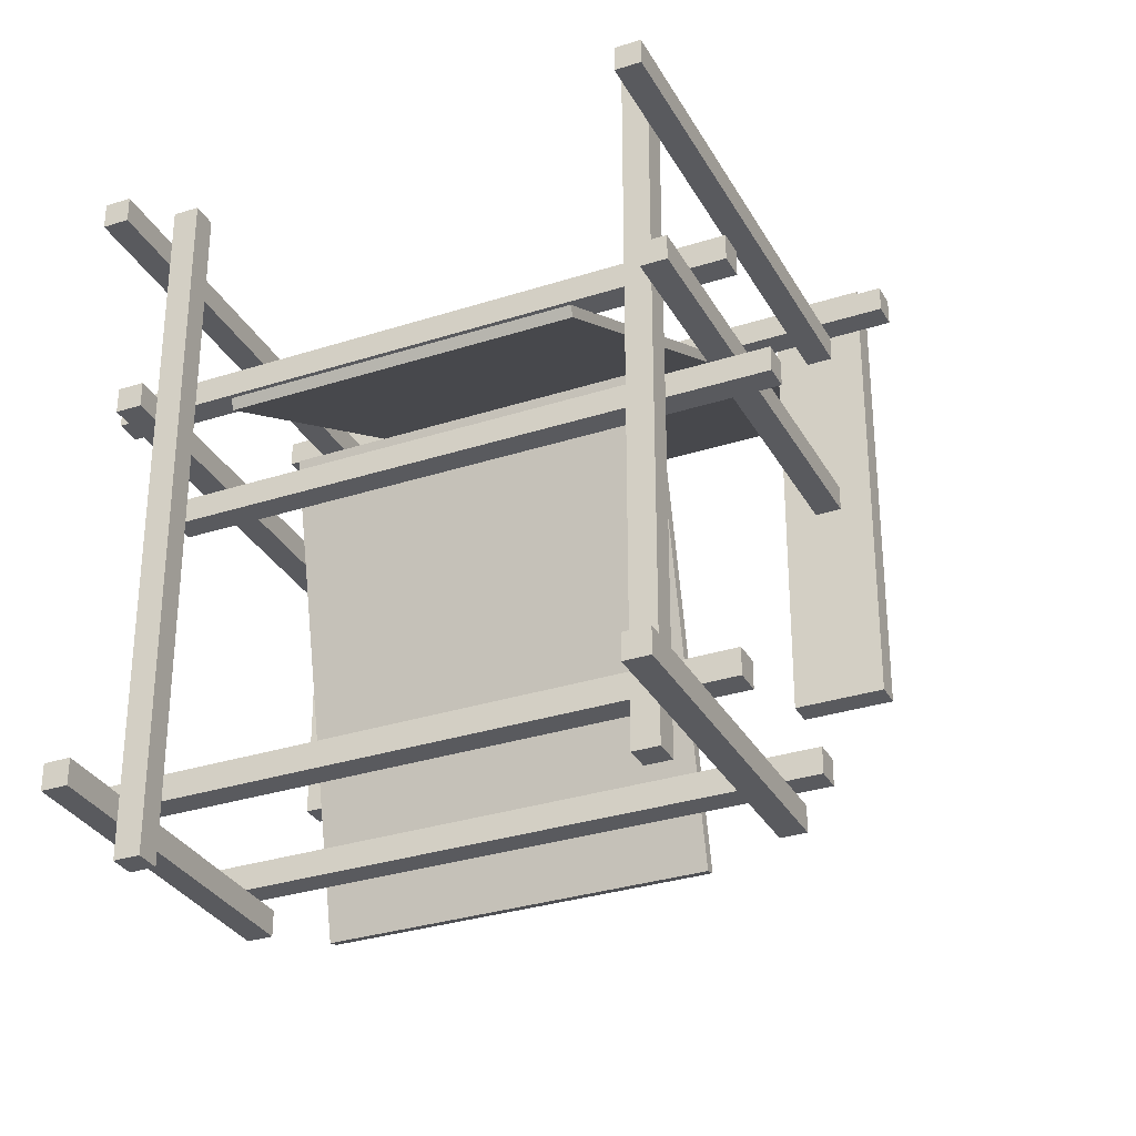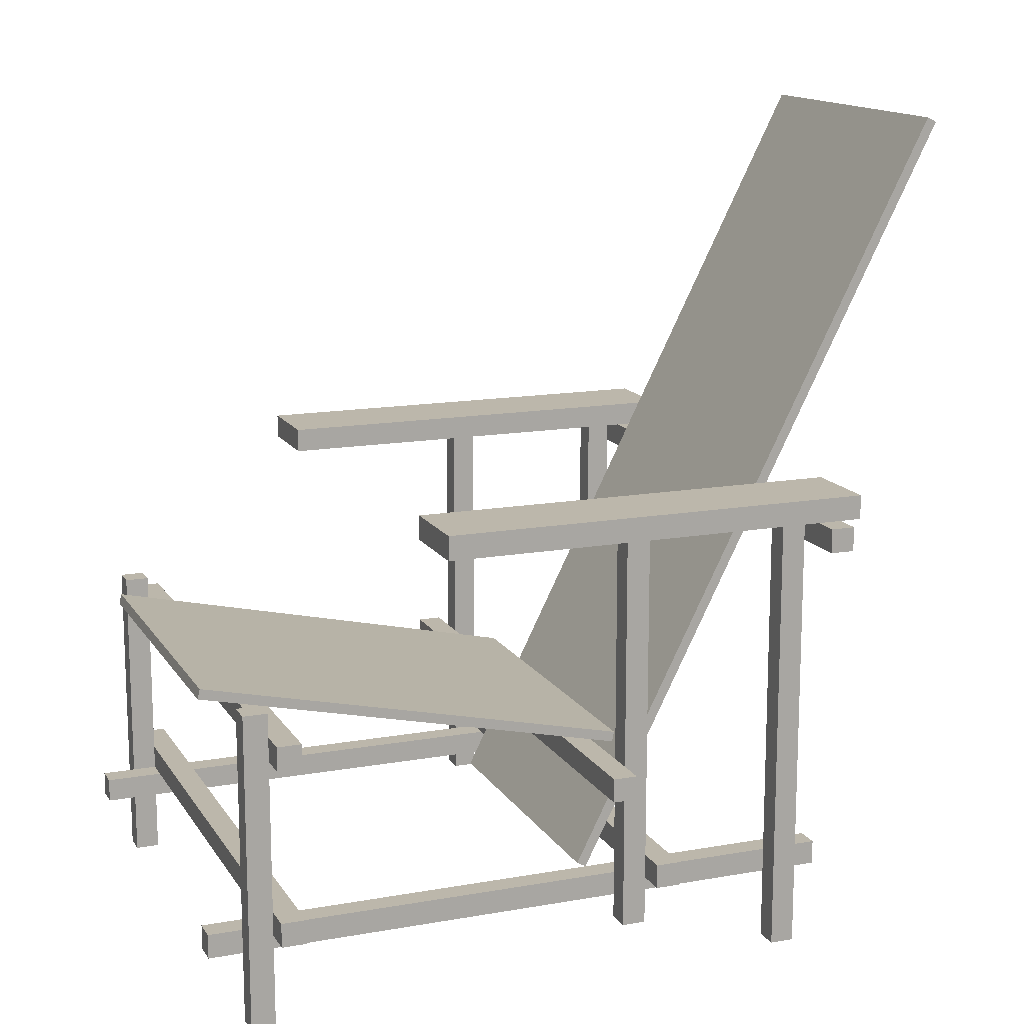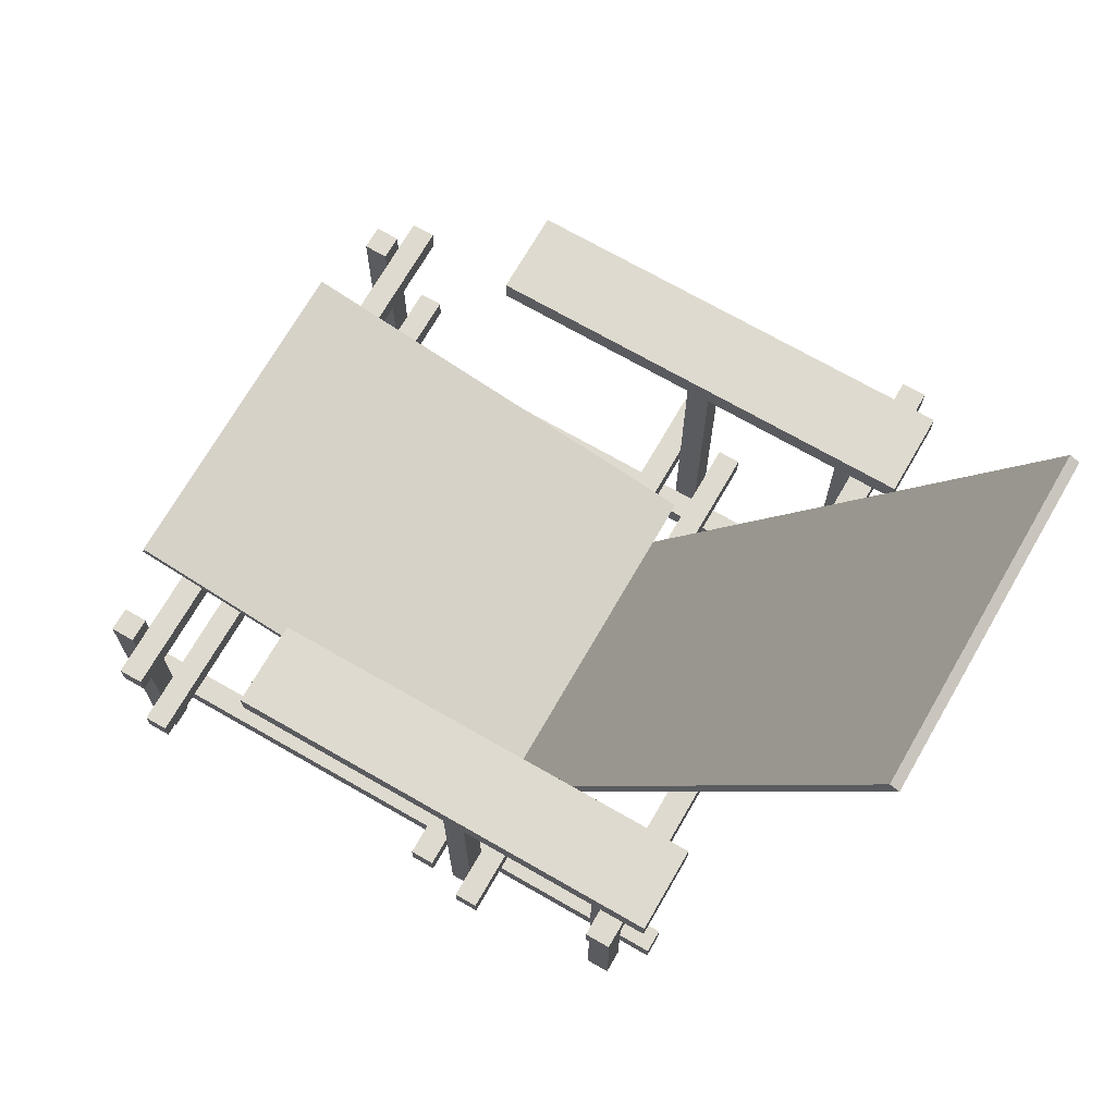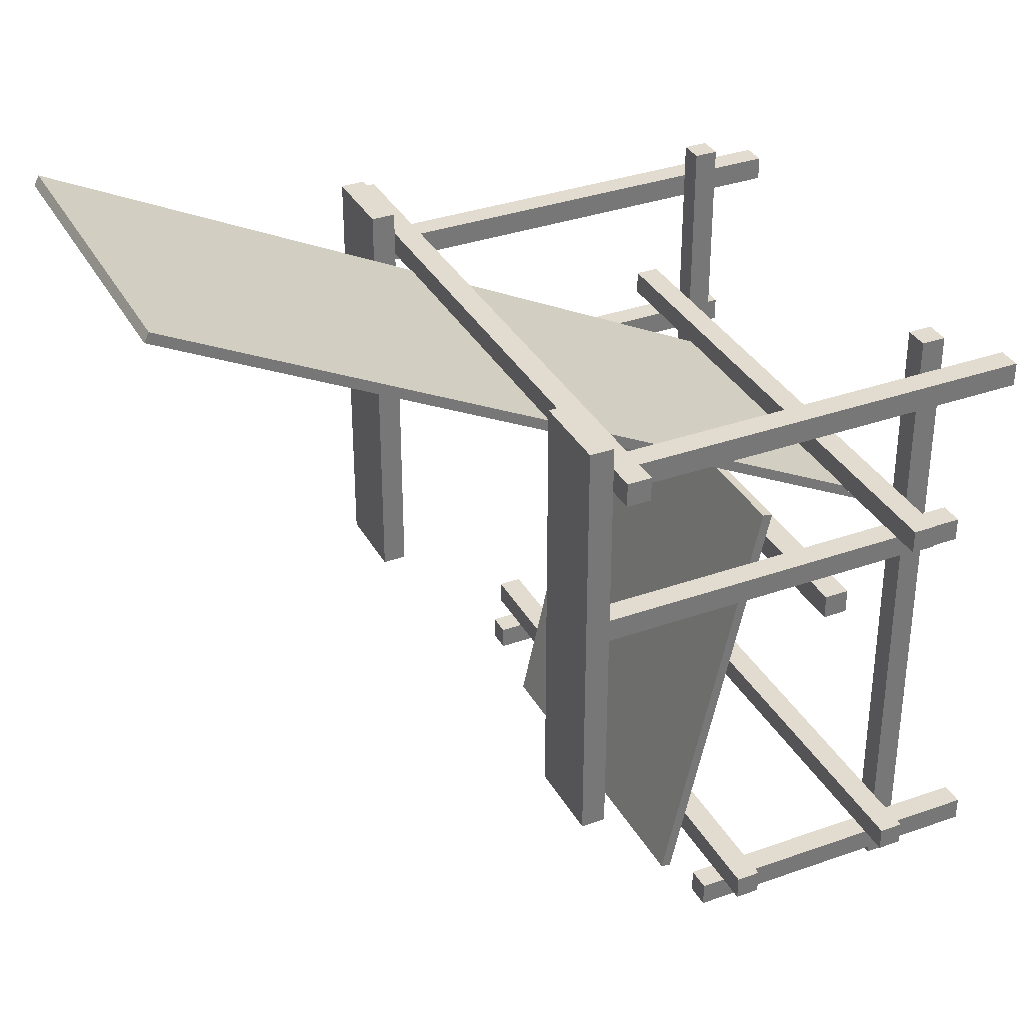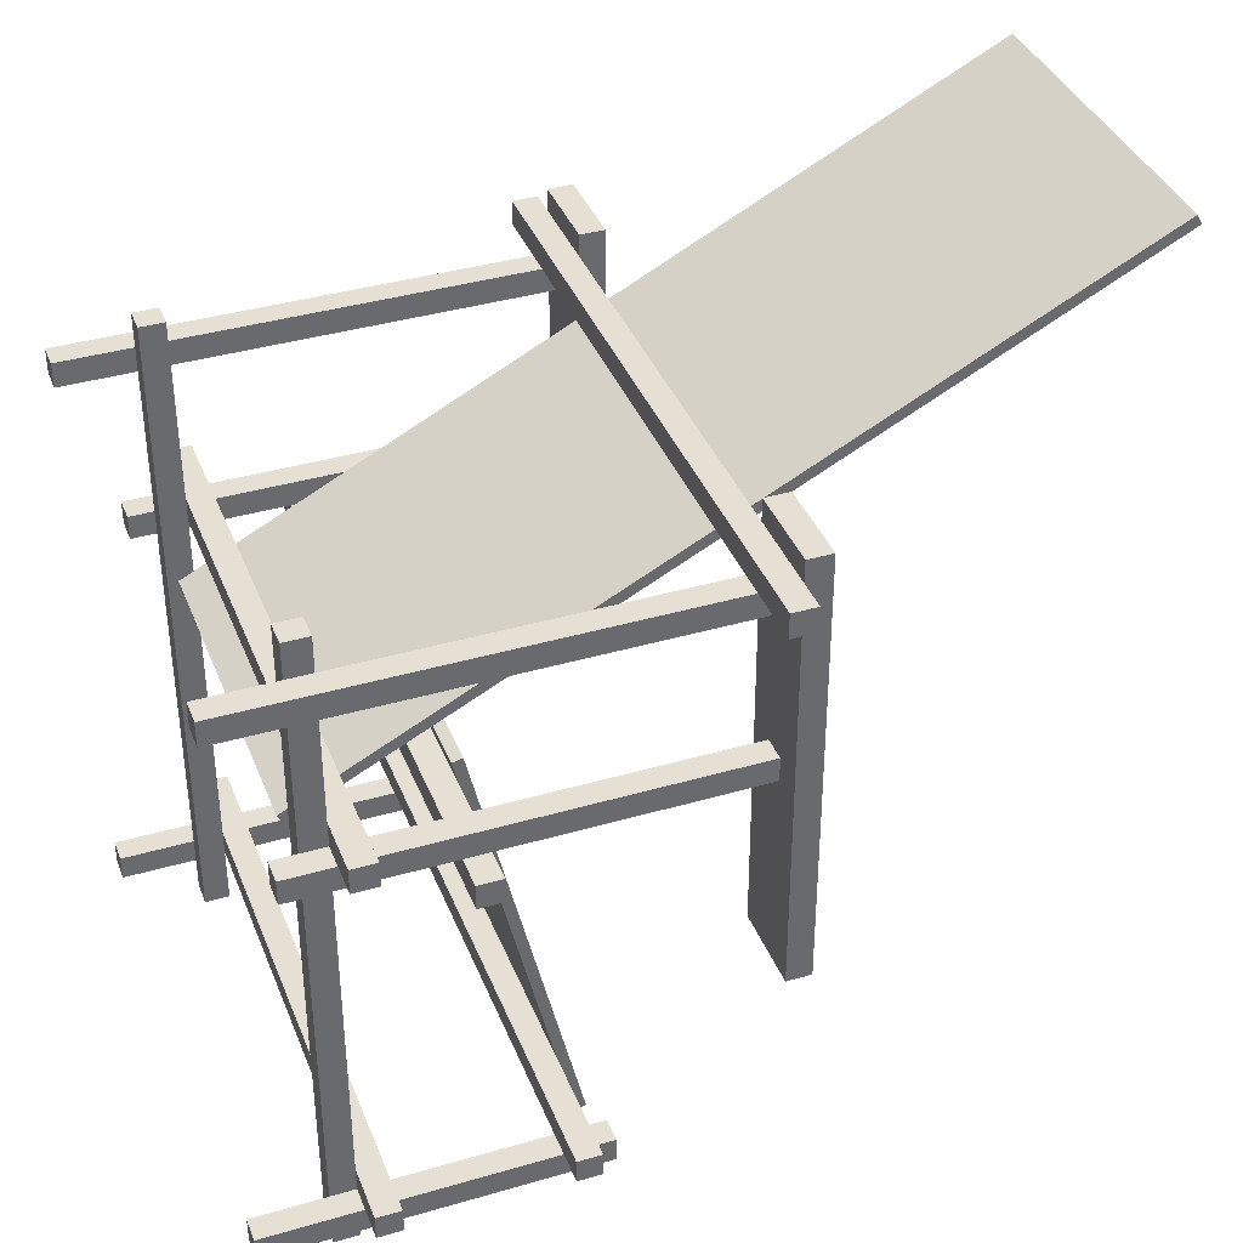
<metadata>
{"format":"obj","ext":"obj","renderer":"f3d","projection":"perspective","resolution":1024,"background":"white","views":[{"elev":-31.4,"azim":24.6,"up":"+Z"},{"elev":14.3,"azim":-111.3,"up":"+Y"},{"elev":70.7,"azim":-60.1,"up":"+Y"},{"elev":34.4,"azim":-115.5,"up":"+Z"},{"elev":38.1,"azim":69.7,"up":"+Z"}]}
</metadata>
<code>
v -0.1962 0.1558 0.1904
v -0.1962 -0.1888 0.1721
v -0.1962 -0.1888 0.1904
v -0.1962 0.1558 0.1721
v -0.178 -0.1888 0.1904
v -0.178 0.1558 0.1721
v -0.178 -0.1888 0.1721
v -0.178 0.1558 0.1904
v -0.1962 0.1558 0.0622
v -0.1962 -0.1532 0.04426
v -0.1962 -0.1532 0.0622
v -0.1962 0.1558 0.04426
v -0.178 -0.1532 0.0622
v -0.178 0.1558 0.04426
v -0.178 -0.1532 0.04426
v -0.178 0.1558 0.0622
v -0.1962 0.05189 -0.231
v -0.1962 -0.1888 -0.2492
v -0.1962 -0.1888 -0.231
v -0.1962 0.05189 -0.2492
v -0.178 -0.1888 -0.2492
v -0.178 -0.1888 -0.231
v -0.178 0.05189 -0.2492
v -0.178 0.05189 -0.231
v -0.178 -0.1168 0.216
v -0.178 -0.135 -0.2748
v -0.178 -0.135 0.216
v -0.178 -0.1168 -0.2748
v -0.1597 -0.135 0.216
v -0.1597 -0.1168 -0.2748
v -0.1597 -0.135 -0.2748
v -0.1597 -0.1168 0.216
v -0.2184 0.1558 0.225
v -0.2184 0.174 -0.1031
v -0.2184 0.1558 -0.1031
v -0.2184 0.174 0.225
v -0.1557 0.174 -0.1031
v -0.1557 0.1558 0.225
v -0.1557 0.1558 -0.1031
v -0.1557 0.174 0.225
v 0.1952 0.1558 0.04426
v 0.1952 -0.1532 0.0622
v 0.1952 -0.1532 0.04426
v 0.1952 0.1558 0.0622
v 0.177 -0.1532 0.04426
v 0.177 0.1558 0.0622
v 0.177 -0.1532 0.0622
v 0.177 0.1558 0.04426
v 0.1952 0.1558 0.1721
v 0.1952 -0.1888 0.1904
v 0.1952 -0.1888 0.1721
v 0.1952 0.1558 0.1904
v 0.177 -0.1888 0.1721
v 0.177 0.1558 0.1904
v 0.177 -0.1888 0.1904
v 0.177 0.1558 0.1721
v 0.177 -0.135 -0.2748
v 0.177 -0.1168 0.216
v 0.177 -0.135 0.216
v 0.177 -0.1168 -0.2748
v 0.1588 -0.1168 0.216
v 0.1588 -0.135 -0.2748
v 0.1588 -0.1168 -0.2748
v 0.1588 -0.135 0.216
v 0.1952 0.05189 -0.2492
v 0.1952 -0.1888 -0.231
v 0.1952 -0.1888 -0.2492
v 0.1952 0.05189 -0.231
v 0.177 -0.1888 -0.231
v 0.177 -0.1888 -0.2492
v 0.177 0.05189 -0.231
v 0.177 0.05189 -0.2492
v 0.2174 0.174 -0.1031
v 0.2174 0.1558 0.225
v 0.2174 0.1558 -0.1031
v 0.2174 0.174 0.225
v 0.1547 0.1558 0.225
v 0.1547 0.1558 -0.1031
v 0.1547 0.174 0.225
v 0.1547 0.174 -0.1031
v 0.1319 0.04584 -0.265
v 0.1319 -0.02132 0.06412
v 0.1319 -0.02894 0.06238
v 0.1319 0.05346 -0.2633
v -0.1305 -0.02132 0.06412
v -0.1305 -0.02894 0.06238
v -0.1305 0.04584 -0.265
v -0.1305 0.05346 -0.2633
v 0.1221 -0.1307 0.03801
v 0.1221 0.4395 0.3349
v 0.1221 -0.1343 0.04515
v 0.1221 0.4431 0.3278
v -0.1207 -0.1343 0.04515
v -0.1207 -0.1307 0.03801
v -0.1207 0.4395 0.3349
v -0.1207 0.4431 0.3278
v -0.218 -0.09852 -0.2128
v -0.218 -0.1168 -0.231
v -0.218 -0.1168 -0.2128
v -0.218 -0.09852 -0.231
v 0.2194 -0.1168 -0.2128
v 0.2194 -0.09852 -0.231
v 0.2194 -0.1168 -0.231
v 0.2194 -0.09852 -0.2128
v -0.218 0.03411 -0.2128
v -0.218 0.01588 -0.231
v -0.218 0.01588 -0.2128
v -0.218 0.03411 -0.231
v 0.2194 0.01588 -0.2128
v 0.2194 0.03411 -0.231
v 0.2194 0.01588 -0.231
v 0.2194 0.03411 -0.2128
v -0.218 -0.02482 0.04426
v -0.218 -0.04304 0.02603
v -0.218 -0.04304 0.04426
v -0.218 -0.02482 0.02603
v 0.2194 -0.04304 0.04426
v 0.2194 -0.02482 0.02603
v 0.2194 -0.04304 0.02603
v 0.2194 -0.02482 0.04426
v -0.218 -0.09852 0.08043
v -0.218 -0.1168 0.0622
v -0.218 -0.1168 0.08043
v -0.218 -0.09852 0.0622
v 0.2194 -0.1168 0.08043
v 0.2194 -0.09852 0.0622
v 0.2194 -0.1168 0.0622
v 0.2194 -0.09852 0.08043
v 0.2399 0.1558 0.1904
v 0.2399 0.1376 0.2086
v 0.2399 0.1376 0.1904
v 0.2399 0.1558 0.2086
v -0.2385 0.1376 0.1904
v -0.2385 0.1558 0.2086
v -0.2385 0.1376 0.2086
v -0.2385 0.1558 0.1904
g mesh1_mesh1-geometry
f 1 2 3
f 2 1 4
f 3 2 1
f 4 1 2
f 2 5 3
f 3 5 2
f 5 1 3
f 3 1 5
f 1 6 4
f 4 6 1
f 6 2 4
f 4 2 6
f 5 2 7
f 7 2 5
f 1 5 8
f 8 5 1
f 6 1 8
f 8 1 6
f 2 6 7
f 7 6 2
f 6 5 7
f 7 5 6
f 5 6 8
f 8 6 5
g mesh2_mesh2-geometry
l 2 3
l 4 2
l 2 7
l 3 1
l 5 3
l 1 4
l 4 6
l 5 7
l 7 6
l 1 8
l 8 5
l 6 8
g mesh3_mesh3-geometry
f 9 10 11
f 10 9 12
f 11 10 9
f 12 9 10
f 10 13 11
f 11 13 10
f 13 9 11
f 11 9 13
f 9 14 12
f 12 14 9
f 14 10 12
f 12 10 14
f 13 10 15
f 15 10 13
f 9 13 16
f 16 13 9
f 14 9 16
f 16 9 14
f 10 14 15
f 15 14 10
f 14 13 15
f 15 13 14
f 13 14 16
f 16 14 13
g mesh4_mesh4-geometry
l 10 11
l 12 10
l 10 15
l 11 9
l 13 11
l 9 12
l 12 14
l 13 15
l 15 14
l 9 16
l 16 13
l 14 16
g mesh5_mesh5-geometry
f 17 18 19
f 18 17 20
f 19 18 17
f 20 17 18
f 21 19 18
f 18 19 21
f 22 17 19
f 19 17 22
f 17 23 20
f 20 23 17
f 23 18 20
f 20 18 23
f 19 21 22
f 22 21 19
f 18 23 21
f 21 23 18
f 17 22 24
f 24 22 17
f 23 17 24
f 24 17 23
f 23 22 21
f 21 22 23
f 22 23 24
f 24 23 22
g mesh6_mesh6-geometry
l 18 19
l 20 18
l 18 21
l 19 17
l 22 19
l 17 20
l 20 23
l 22 21
l 21 23
l 17 24
l 24 22
l 23 24
g mesh7_mesh7-geometry
f 25 26 27
f 26 25 28
f 27 26 25
f 28 25 26
f 26 29 27
f 27 29 26
f 29 25 27
f 27 25 29
f 25 30 28
f 28 30 25
f 30 26 28
f 28 26 30
f 29 26 31
f 31 26 29
f 25 29 32
f 32 29 25
f 30 25 32
f 32 25 30
f 26 30 31
f 31 30 26
f 31 32 29
f 29 32 31
f 32 31 30
f 30 31 32
g mesh8_mesh8-geometry
l 26 27
l 28 26
l 26 31
l 27 25
l 29 27
l 25 28
l 28 30
l 29 31
l 31 30
l 25 32
l 32 29
l 30 32
g mesh9_mesh9-geometry
f 33 34 35
f 34 33 36
f 35 34 33
f 36 33 34
f 37 35 34
f 34 35 37
f 35 38 33
f 33 38 35
f 38 36 33
f 33 36 38
f 36 37 34
f 34 37 36
f 35 37 39
f 39 37 35
f 38 35 39
f 39 35 38
f 36 38 40
f 40 38 36
f 37 36 40
f 40 36 37
f 37 38 39
f 39 38 37
f 38 37 40
f 40 37 38
g mesh10_mesh10-geometry
l 35 33
l 34 35
l 35 39
l 33 36
l 38 33
l 36 34
l 34 37
l 38 39
l 39 37
l 36 40
l 40 38
l 37 40
g mesh11_mesh11-geometry
f 41 42 43
f 42 41 44
f 43 42 41
f 44 41 42
f 42 45 43
f 43 45 42
f 45 41 43
f 43 41 45
f 41 46 44
f 44 46 41
f 46 42 44
f 44 42 46
f 45 42 47
f 47 42 45
f 41 45 48
f 48 45 41
f 46 41 48
f 48 41 46
f 42 46 47
f 47 46 42
f 46 45 47
f 47 45 46
f 45 46 48
f 48 46 45
g mesh12_mesh12-geometry
l 41 44
l 43 41
l 48 41
l 44 42
l 46 44
l 42 43
l 45 43
l 46 48
l 48 45
l 42 47
l 47 46
l 45 47
g mesh13_mesh13-geometry
f 49 50 51
f 50 49 52
f 51 50 49
f 52 49 50
f 50 53 51
f 51 53 50
f 53 49 51
f 51 49 53
f 49 54 52
f 52 54 49
f 54 50 52
f 52 50 54
f 53 50 55
f 55 50 53
f 49 53 56
f 56 53 49
f 54 49 56
f 56 49 54
f 50 54 55
f 55 54 50
f 54 53 55
f 55 53 54
f 53 54 56
f 56 54 53
g mesh14_mesh14-geometry
l 49 52
l 51 49
l 56 49
l 52 50
l 54 52
l 50 51
l 53 51
l 54 56
l 56 53
l 50 55
l 55 54
l 53 55
g mesh15_mesh15-geometry
f 57 58 59
f 58 57 60
f 59 58 57
f 60 57 58
f 61 59 58
f 58 59 61
f 59 62 57
f 57 62 59
f 62 60 57
f 57 60 62
f 63 58 60
f 60 58 63
f 59 61 64
f 64 61 59
f 58 63 61
f 61 63 58
f 62 59 64
f 64 59 62
f 60 62 63
f 63 62 60
f 61 62 64
f 64 62 61
f 62 61 63
f 63 61 62
g mesh16_mesh16-geometry
l 60 58
l 57 60
l 63 60
l 58 59
l 61 58
l 59 57
l 62 57
l 61 63
l 63 62
l 59 64
l 64 61
l 62 64
g mesh17_mesh17-geometry
f 65 66 67
f 66 65 68
f 67 66 65
f 68 65 66
f 69 67 66
f 66 67 69
f 70 65 67
f 67 65 70
f 65 71 68
f 68 71 65
f 71 66 68
f 68 66 71
f 67 69 70
f 70 69 67
f 66 71 69
f 69 71 66
f 65 70 72
f 72 70 65
f 71 65 72
f 72 65 71
f 71 70 69
f 69 70 71
f 70 71 72
f 72 71 70
g mesh18_mesh18-geometry
l 65 68
l 67 65
l 72 65
l 68 66
l 71 68
l 66 67
l 70 67
l 71 72
l 72 70
l 66 69
l 69 71
l 70 69
g mesh19_mesh19-geometry
f 73 74 75
f 74 73 76
f 75 74 73
f 76 73 74
f 77 75 74
f 74 75 77
f 78 73 75
f 75 73 78
f 73 79 76
f 76 79 73
f 79 74 76
f 76 74 79
f 75 77 78
f 78 77 75
f 74 79 77
f 77 79 74
f 73 78 80
f 80 78 73
f 79 73 80
f 80 73 79
f 77 80 78
f 78 80 77
f 80 77 79
f 79 77 80
g mesh20_mesh20-geometry
l 73 76
l 75 73
l 80 73
l 76 74
l 79 76
l 74 75
l 78 75
l 79 80
l 80 78
l 74 77
l 77 79
l 78 77
g mesh21_mesh21-geometry
f 81 82 83
f 82 81 84
f 83 82 81
f 84 81 82
f 85 83 82
f 82 83 85
f 86 81 83
f 83 81 86
f 87 84 81
f 81 84 87
f 84 85 82
f 82 85 84
f 83 85 86
f 86 85 83
f 81 86 87
f 87 86 81
f 84 87 88
f 88 87 84
f 85 84 88
f 88 84 85
f 85 87 86
f 86 87 85
f 87 85 88
f 88 85 87
g mesh22_mesh22-geometry
l 83 81
l 82 83
l 83 86
l 81 84
l 87 81
l 84 82
l 82 85
l 86 87
l 85 86
l 88 84
l 88 87
l 85 88
g mesh23_mesh23-geometry
f 89 90 91
f 90 89 92
f 91 90 89
f 92 89 90
f 90 93 91
f 91 93 90
f 91 94 89
f 89 94 91
f 94 92 89
f 89 92 94
f 92 95 90
f 90 95 92
f 93 90 95
f 95 90 93
f 94 91 93
f 93 91 94
f 92 94 96
f 96 94 92
f 95 92 96
f 96 92 95
f 95 94 93
f 93 94 95
f 94 95 96
f 96 95 94
g mesh24_mesh24-geometry
l 89 92
l 91 89
l 89 94
l 92 90
l 92 96
l 90 91
l 91 93
l 94 96
l 94 93
l 95 90
l 96 95
l 93 95
g mesh25_mesh25-geometry
f 97 98 99
f 98 97 100
f 99 98 97
f 100 97 98
f 98 101 99
f 99 101 98
f 101 97 99
f 99 97 101
f 97 102 100
f 100 102 97
f 102 98 100
f 100 98 102
f 101 98 103
f 103 98 101
f 97 101 104
f 104 101 97
f 102 97 104
f 104 97 102
f 98 102 103
f 103 102 98
f 102 101 103
f 103 101 102
f 101 102 104
f 104 102 101
g mesh26_mesh26-geometry
l 98 99
l 100 98
l 98 103
l 99 97
l 101 99
l 97 100
l 100 102
l 101 103
l 103 102
l 97 104
l 104 101
l 102 104
g mesh27_mesh27-geometry
f 105 106 107
f 106 105 108
f 107 106 105
f 108 105 106
f 106 109 107
f 107 109 106
f 109 105 107
f 107 105 109
f 105 110 108
f 108 110 105
f 110 106 108
f 108 106 110
f 109 106 111
f 111 106 109
f 105 109 112
f 112 109 105
f 110 105 112
f 112 105 110
f 106 110 111
f 111 110 106
f 110 109 111
f 111 109 110
f 109 110 112
f 112 110 109
g mesh28_mesh28-geometry
l 106 107
l 108 106
l 106 111
l 107 105
l 109 107
l 105 108
l 108 110
l 109 111
l 111 110
l 105 112
l 112 109
l 110 112
g mesh29_mesh29-geometry
f 113 114 115
f 114 113 116
f 115 114 113
f 116 113 114
f 114 117 115
f 115 117 114
f 117 113 115
f 115 113 117
f 113 118 116
f 116 118 113
f 118 114 116
f 116 114 118
f 117 114 119
f 119 114 117
f 113 117 120
f 120 117 113
f 118 113 120
f 120 113 118
f 114 118 119
f 119 118 114
f 118 117 119
f 119 117 118
f 117 118 120
f 120 118 117
g mesh30_mesh30-geometry
l 114 115
l 116 114
l 114 119
l 115 113
l 117 115
l 113 116
l 116 118
l 117 119
l 119 118
l 113 120
l 120 117
l 118 120
g mesh31_mesh31-geometry
f 121 122 123
f 122 121 124
f 123 122 121
f 124 121 122
f 122 125 123
f 123 125 122
f 125 121 123
f 123 121 125
f 121 126 124
f 124 126 121
f 126 122 124
f 124 122 126
f 125 122 127
f 127 122 125
f 121 125 128
f 128 125 121
f 126 121 128
f 128 121 126
f 122 126 127
f 127 126 122
f 126 125 127
f 127 125 126
f 125 126 128
f 128 126 125
g mesh32_mesh32-geometry
l 122 123
l 124 122
l 122 127
l 123 121
l 125 123
l 121 124
l 124 126
l 125 127
l 127 126
l 121 128
l 128 125
l 126 128
g mesh33_mesh33-geometry
f 129 130 131
f 130 129 132
f 131 130 129
f 132 129 130
f 130 133 131
f 131 133 130
f 133 129 131
f 131 129 133
f 129 134 132
f 132 134 129
f 134 130 132
f 132 130 134
f 133 130 135
f 135 130 133
f 129 133 136
f 136 133 129
f 134 129 136
f 136 129 134
f 130 134 135
f 135 134 130
f 134 133 135
f 135 133 134
f 133 134 136
f 136 134 133
g mesh34_mesh34-geometry
l 132 130
l 129 132
l 134 132
l 130 131
l 130 135
l 131 129
l 136 129
l 135 134
l 134 136
l 133 131
l 133 135
l 136 133

</code>
